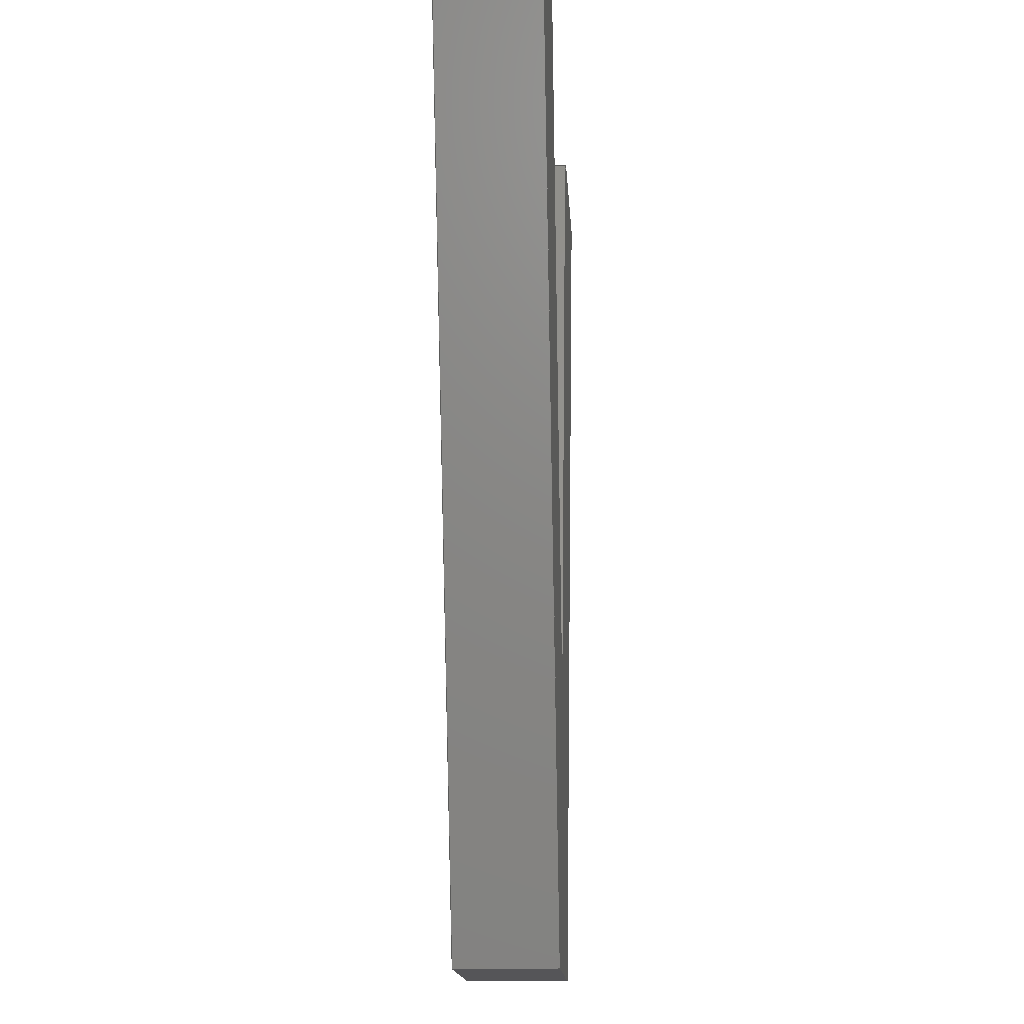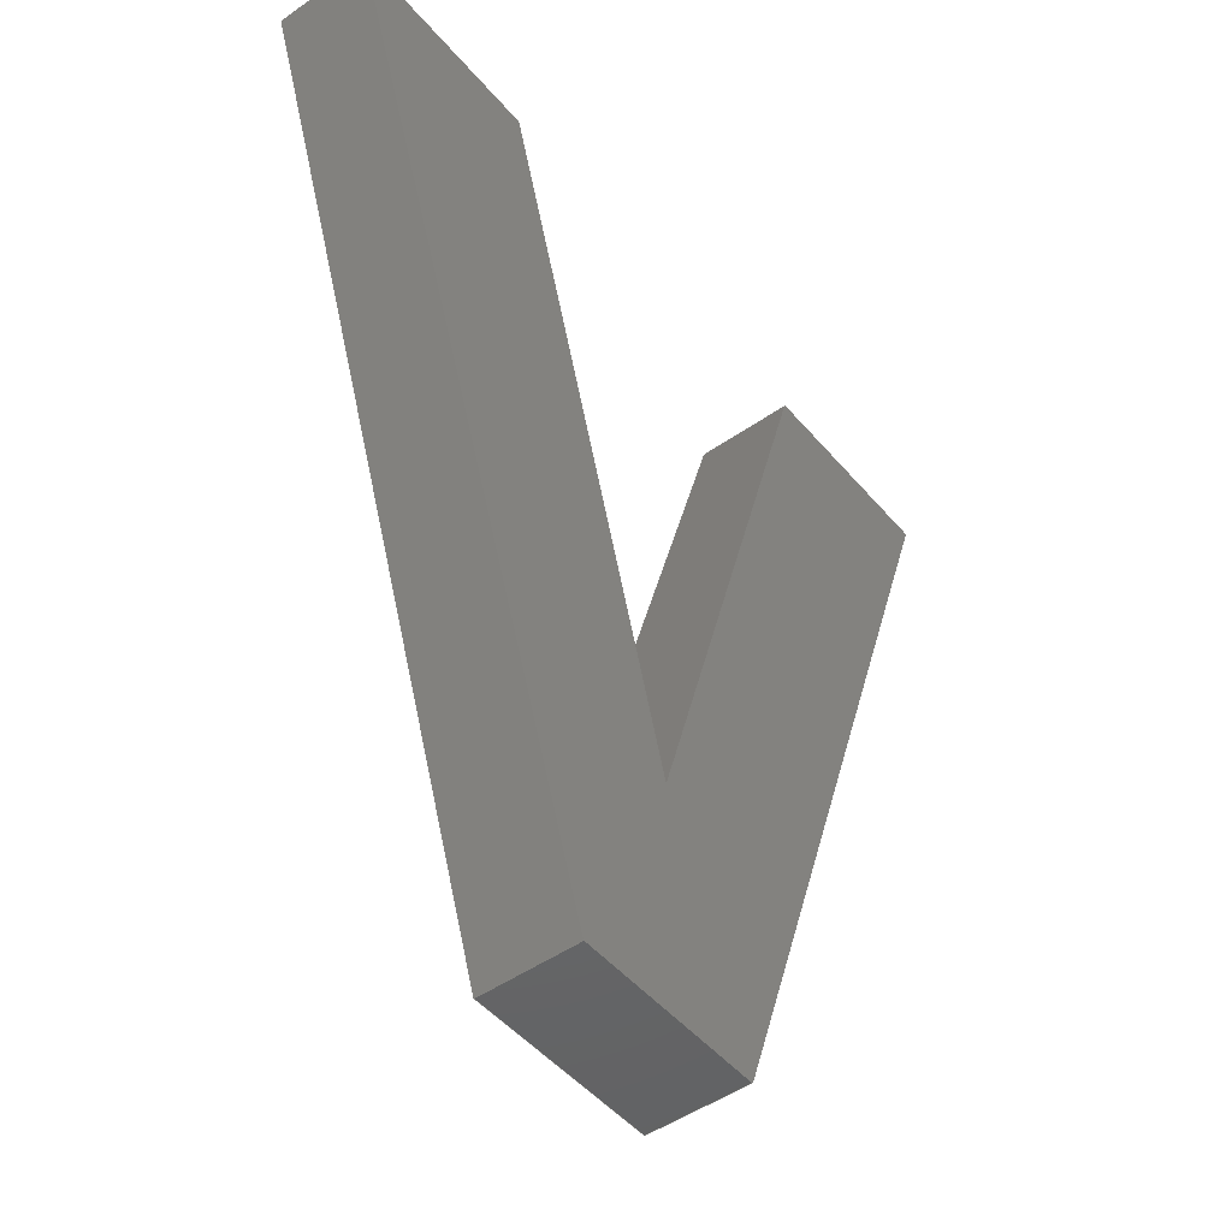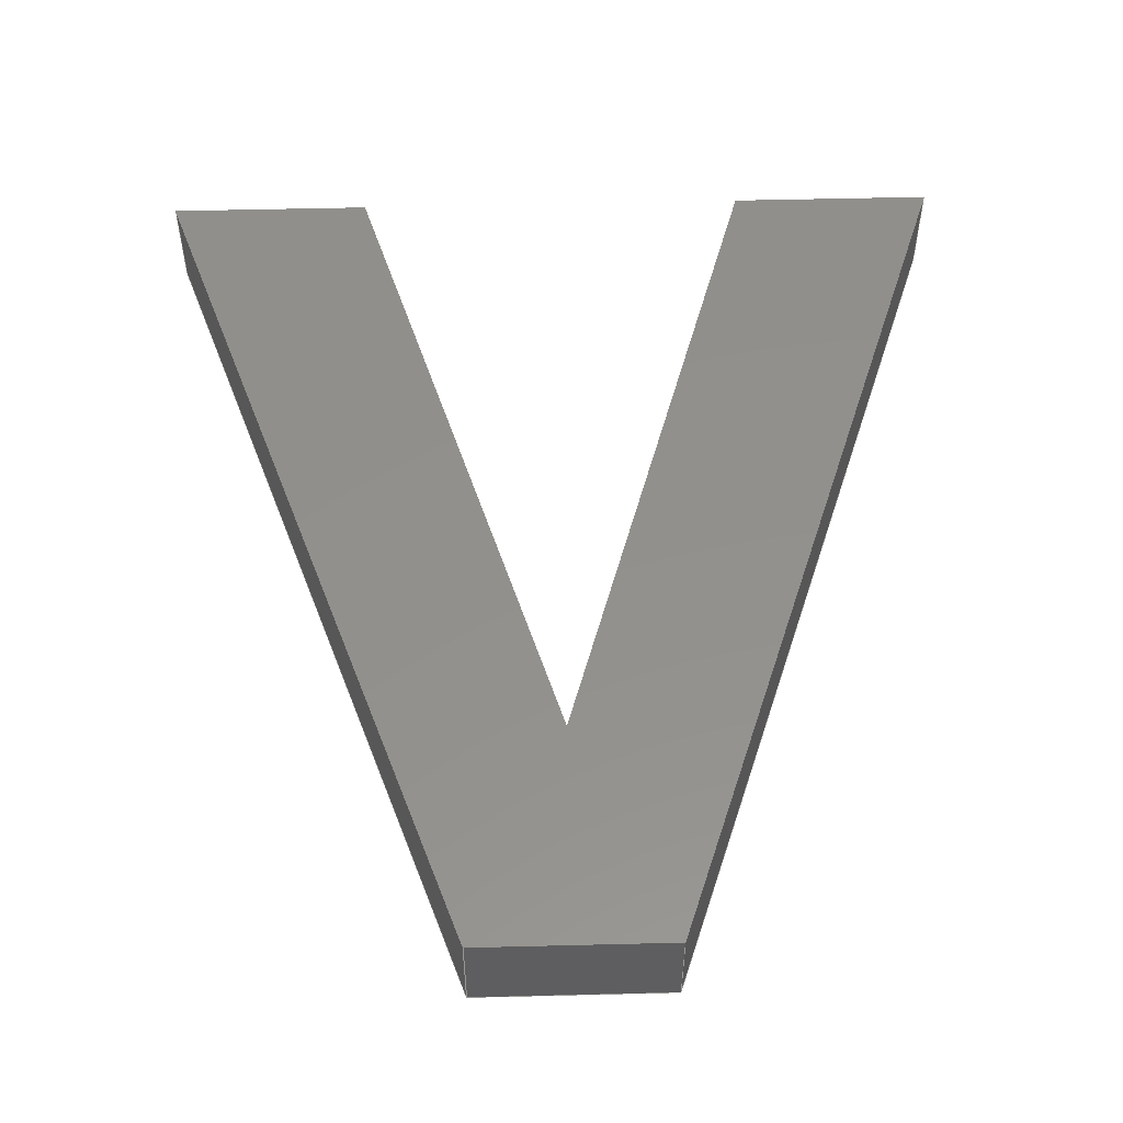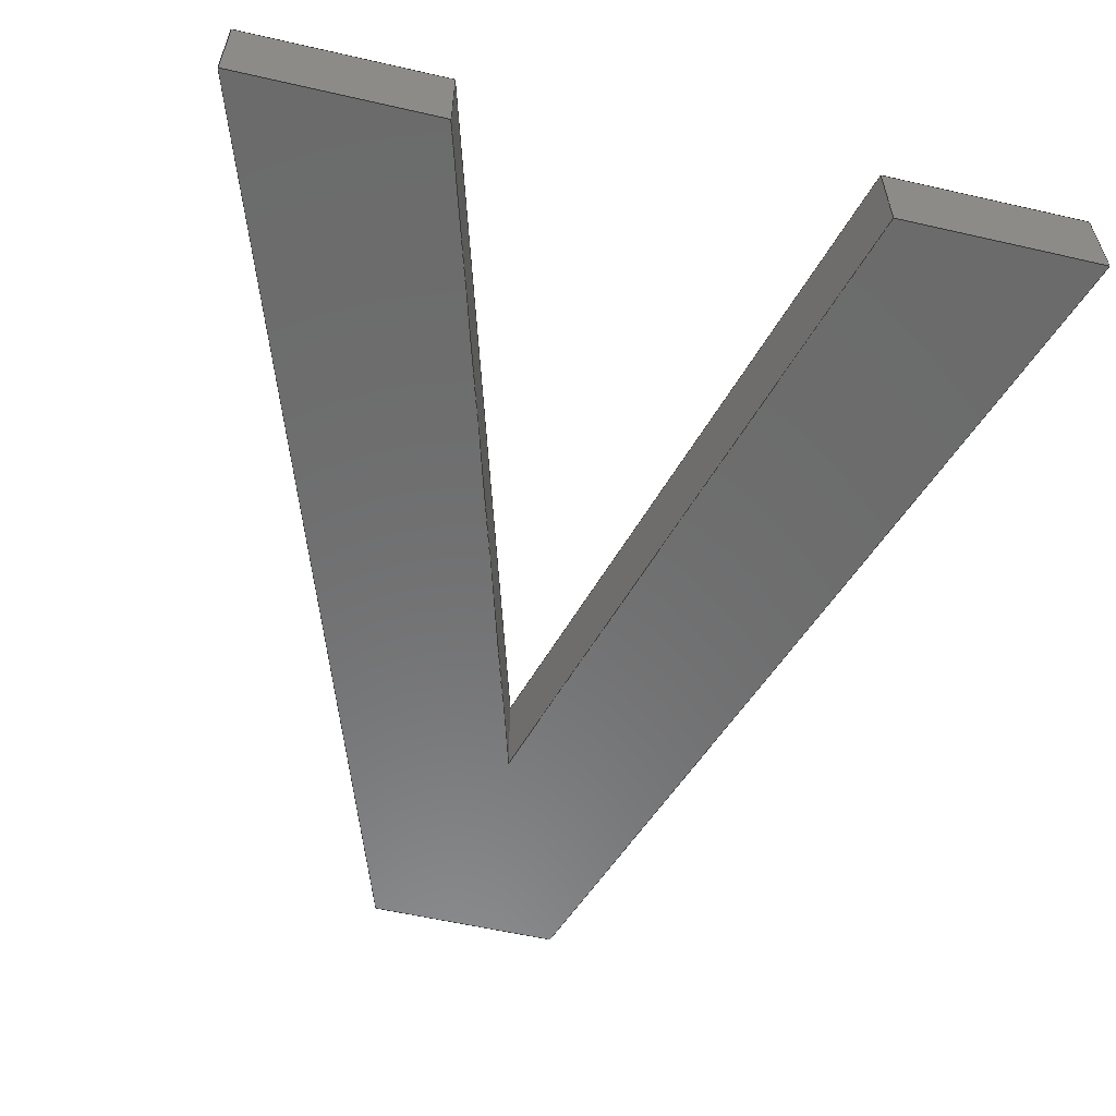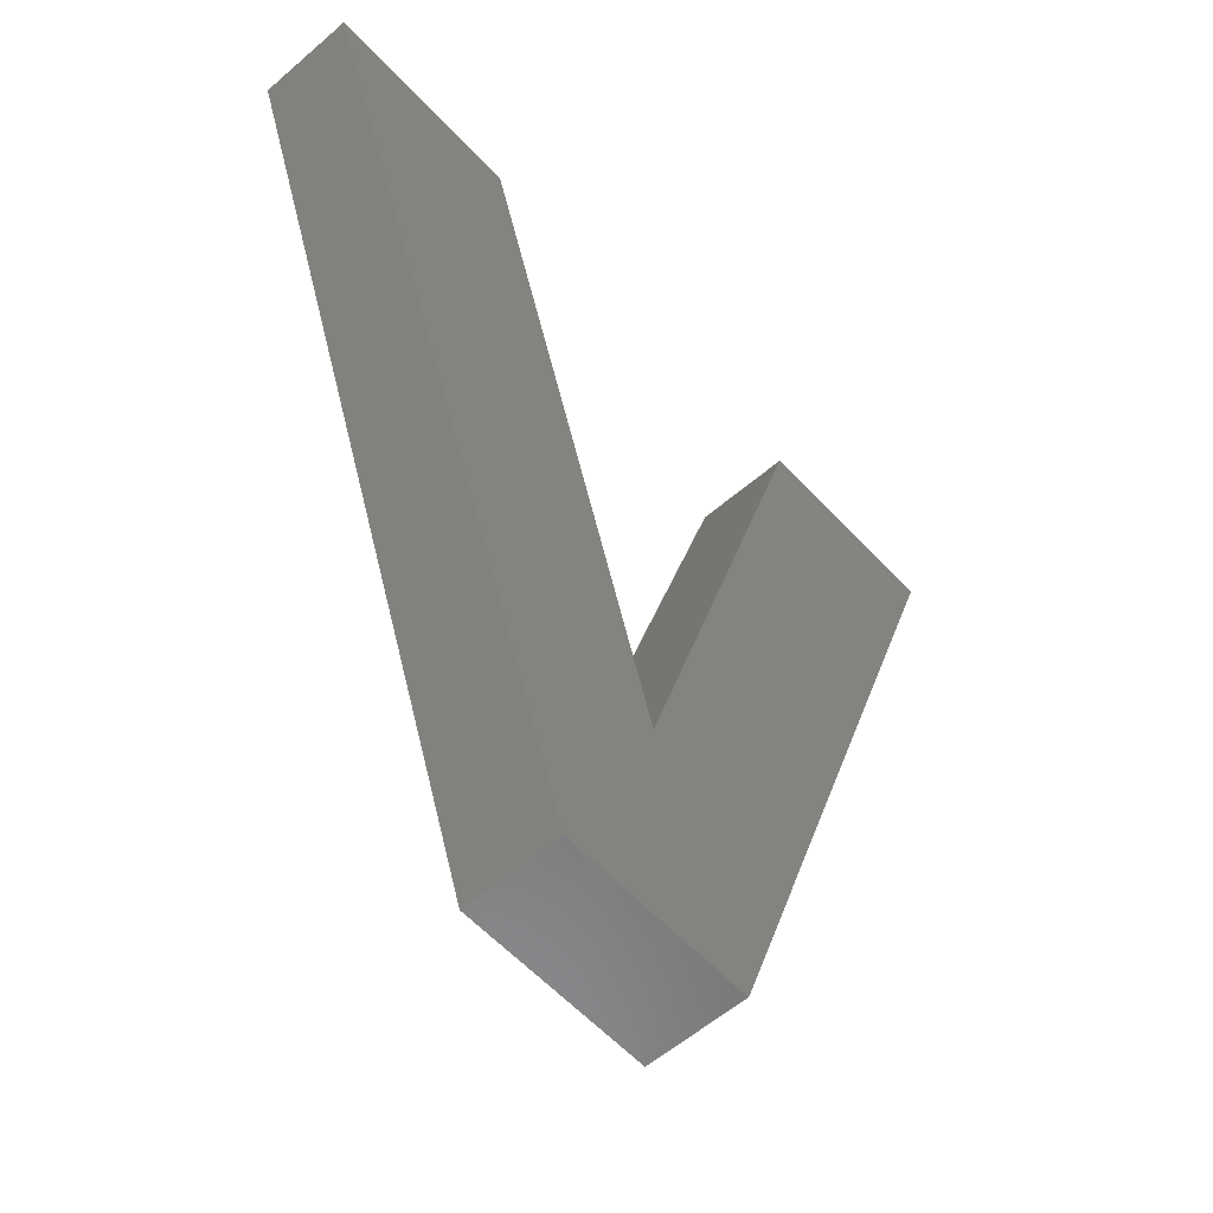
<metadata>
{"format":"step","ext":"step","renderer":"f3d","projection":"perspective","resolution":1024,"background":"white","views":[{"elev":-14.3,"azim":-86.9,"up":"+Y"},{"elev":-48.2,"azim":-51.9,"up":"+Y"},{"elev":53.6,"azim":-1.5,"up":"+Z"},{"elev":-58.0,"azim":166.7,"up":"+Z"},{"elev":-57.2,"azim":-48.1,"up":"+Y"}]}
</metadata>
<code>
ISO-10303-21;
DATA;
#1=SHAPE_REPRESENTATION_RELATIONSHIP('','',#169,#2);
#2=ADVANCED_BREP_SHAPE_REPRESENTATION('',(#167),#267);
#3=ORIENTED_EDGE('',*,*,#45,.T.);
#4=ORIENTED_EDGE('',*,*,#46,.F.);
#5=ORIENTED_EDGE('',*,*,#47,.F.);
#6=ORIENTED_EDGE('',*,*,#48,.T.);
#7=ORIENTED_EDGE('',*,*,#49,.T.);
#8=ORIENTED_EDGE('',*,*,#48,.F.);
#9=ORIENTED_EDGE('',*,*,#50,.F.);
#10=ORIENTED_EDGE('',*,*,#51,.T.);
#11=ORIENTED_EDGE('',*,*,#52,.T.);
#12=ORIENTED_EDGE('',*,*,#51,.F.);
#13=ORIENTED_EDGE('',*,*,#53,.F.);
#14=ORIENTED_EDGE('',*,*,#54,.T.);
#15=ORIENTED_EDGE('',*,*,#55,.T.);
#16=ORIENTED_EDGE('',*,*,#54,.F.);
#17=ORIENTED_EDGE('',*,*,#56,.F.);
#18=ORIENTED_EDGE('',*,*,#57,.T.);
#19=ORIENTED_EDGE('',*,*,#58,.T.);
#20=ORIENTED_EDGE('',*,*,#57,.F.);
#21=ORIENTED_EDGE('',*,*,#59,.F.);
#22=ORIENTED_EDGE('',*,*,#60,.T.);
#23=ORIENTED_EDGE('',*,*,#61,.T.);
#24=ORIENTED_EDGE('',*,*,#60,.F.);
#25=ORIENTED_EDGE('',*,*,#62,.F.);
#26=ORIENTED_EDGE('',*,*,#63,.T.);
#27=ORIENTED_EDGE('',*,*,#64,.T.);
#28=ORIENTED_EDGE('',*,*,#63,.F.);
#29=ORIENTED_EDGE('',*,*,#65,.F.);
#30=ORIENTED_EDGE('',*,*,#46,.T.);
#31=ORIENTED_EDGE('',*,*,#47,.T.);
#32=ORIENTED_EDGE('',*,*,#65,.T.);
#33=ORIENTED_EDGE('',*,*,#62,.T.);
#34=ORIENTED_EDGE('',*,*,#59,.T.);
#35=ORIENTED_EDGE('',*,*,#56,.T.);
#36=ORIENTED_EDGE('',*,*,#53,.T.);
#37=ORIENTED_EDGE('',*,*,#50,.T.);
#38=ORIENTED_EDGE('',*,*,#45,.F.);
#39=ORIENTED_EDGE('',*,*,#49,.F.);
#40=ORIENTED_EDGE('',*,*,#52,.F.);
#41=ORIENTED_EDGE('',*,*,#55,.F.);
#42=ORIENTED_EDGE('',*,*,#58,.F.);
#43=ORIENTED_EDGE('',*,*,#61,.F.);
#44=ORIENTED_EDGE('',*,*,#64,.F.);
#45=EDGE_CURVE('',#66,#67,#80,.T.);
#46=EDGE_CURVE('',#68,#67,#81,.T.);
#47=EDGE_CURVE('',#69,#68,#82,.T.);
#48=EDGE_CURVE('',#69,#66,#83,.T.);
#49=EDGE_CURVE('',#70,#66,#84,.T.);
#50=EDGE_CURVE('',#71,#69,#85,.T.);
#51=EDGE_CURVE('',#71,#70,#86,.T.);
#52=EDGE_CURVE('',#72,#70,#87,.T.);
#53=EDGE_CURVE('',#73,#71,#88,.T.);
#54=EDGE_CURVE('',#73,#72,#89,.T.);
#55=EDGE_CURVE('',#74,#72,#90,.T.);
#56=EDGE_CURVE('',#75,#73,#91,.T.);
#57=EDGE_CURVE('',#75,#74,#92,.T.);
#58=EDGE_CURVE('',#76,#74,#93,.T.);
#59=EDGE_CURVE('',#77,#75,#94,.T.);
#60=EDGE_CURVE('',#77,#76,#95,.T.);
#61=EDGE_CURVE('',#78,#76,#96,.T.);
#62=EDGE_CURVE('',#79,#77,#97,.T.);
#63=EDGE_CURVE('',#79,#78,#98,.T.);
#64=EDGE_CURVE('',#67,#78,#99,.T.);
#65=EDGE_CURVE('',#68,#79,#100,.T.);
#66=VERTEX_POINT('',#224);
#67=VERTEX_POINT('',#225);
#68=VERTEX_POINT('',#227);
#69=VERTEX_POINT('',#229);
#70=VERTEX_POINT('',#233);
#71=VERTEX_POINT('',#235);
#72=VERTEX_POINT('',#239);
#73=VERTEX_POINT('',#241);
#74=VERTEX_POINT('',#245);
#75=VERTEX_POINT('',#247);
#76=VERTEX_POINT('',#251);
#77=VERTEX_POINT('',#253);
#78=VERTEX_POINT('',#257);
#79=VERTEX_POINT('',#259);
#80=LINE('',#223,#101);
#81=LINE('',#226,#102);
#82=LINE('',#228,#103);
#83=LINE('',#230,#104);
#84=LINE('',#232,#105);
#85=LINE('',#234,#106);
#86=LINE('',#236,#107);
#87=LINE('',#238,#108);
#88=LINE('',#240,#109);
#89=LINE('',#242,#110);
#90=LINE('',#244,#111);
#91=LINE('',#246,#112);
#92=LINE('',#248,#113);
#93=LINE('',#250,#114);
#94=LINE('',#252,#115);
#95=LINE('',#254,#116);
#96=LINE('',#256,#117);
#97=LINE('',#258,#118);
#98=LINE('',#260,#119);
#99=LINE('',#262,#120);
#100=LINE('',#263,#121);
#101=VECTOR('',#184,1);
#102=VECTOR('',#185,1);
#103=VECTOR('',#186,1);
#104=VECTOR('',#187,1);
#105=VECTOR('',#190,1);
#106=VECTOR('',#191,1);
#107=VECTOR('',#192,1);
#108=VECTOR('',#195,1);
#109=VECTOR('',#196,1);
#110=VECTOR('',#197,1);
#111=VECTOR('',#200,1);
#112=VECTOR('',#201,1);
#113=VECTOR('',#202,1);
#114=VECTOR('',#205,1);
#115=VECTOR('',#206,1);
#116=VECTOR('',#207,1);
#117=VECTOR('',#210,1);
#118=VECTOR('',#211,1);
#119=VECTOR('',#212,1);
#120=VECTOR('',#215,1);
#121=VECTOR('',#216,1);
#122=EDGE_LOOP('',(#3,#4,#5,#6));
#123=EDGE_LOOP('',(#7,#8,#9,#10));
#124=EDGE_LOOP('',(#11,#12,#13,#14));
#125=EDGE_LOOP('',(#15,#16,#17,#18));
#126=EDGE_LOOP('',(#19,#20,#21,#22));
#127=EDGE_LOOP('',(#23,#24,#25,#26));
#128=EDGE_LOOP('',(#27,#28,#29,#30));
#129=EDGE_LOOP('',(#31,#32,#33,#34,#35,#36,#37));
#130=EDGE_LOOP('',(#38,#39,#40,#41,#42,#43,#44));
#131=FACE_BOUND('',#122,.T.);
#132=FACE_BOUND('',#123,.T.);
#133=FACE_BOUND('',#124,.T.);
#134=FACE_BOUND('',#125,.T.);
#135=FACE_BOUND('',#126,.T.);
#136=FACE_BOUND('',#127,.T.);
#137=FACE_BOUND('',#128,.T.);
#138=FACE_BOUND('',#129,.T.);
#139=FACE_BOUND('',#130,.T.);
#140=PLANE('',#171);
#141=PLANE('',#172);
#142=PLANE('',#173);
#143=PLANE('',#174);
#144=PLANE('',#175);
#145=PLANE('',#176);
#146=PLANE('',#177);
#147=PLANE('',#178);
#148=PLANE('',#179);
#149=ADVANCED_FACE('',(#131),#140,.F.);
#150=ADVANCED_FACE('',(#132),#141,.F.);
#151=ADVANCED_FACE('',(#133),#142,.F.);
#152=ADVANCED_FACE('',(#134),#143,.F.);
#153=ADVANCED_FACE('',(#135),#144,.F.);
#154=ADVANCED_FACE('',(#136),#145,.F.);
#155=ADVANCED_FACE('',(#137),#146,.F.);
#156=ADVANCED_FACE('',(#138),#147,.F.);
#157=ADVANCED_FACE('',(#139),#148,.T.);
#158=CLOSED_SHELL('',(#149,#150,#151,#152,#153,#154,#155,#156,#157));
#159=STYLED_ITEM('',(#160),#167);
#160=PRESENTATION_STYLE_ASSIGNMENT((#161));
#161=SURFACE_STYLE_USAGE(.BOTH.,#162);
#162=SURFACE_SIDE_STYLE('',(#163));
#163=SURFACE_STYLE_FILL_AREA(#164);
#164=FILL_AREA_STYLE('',(#165));
#165=FILL_AREA_STYLE_COLOUR('',#166);
#166=COLOUR_RGB('',0.302,0.302,0.302);
#167=MANIFOLD_SOLID_BREP('Text A',#158);
#168=SHAPE_DEFINITION_REPRESENTATION(#272,#169);
#169=SHAPE_REPRESENTATION('Text A',(#170),#267);
#170=AXIS2_PLACEMENT_3D('',#221,#180,#181);
#171=AXIS2_PLACEMENT_3D('',#222,#182,#183);
#172=AXIS2_PLACEMENT_3D('',#231,#188,#189);
#173=AXIS2_PLACEMENT_3D('',#237,#193,#194);
#174=AXIS2_PLACEMENT_3D('',#243,#198,#199);
#175=AXIS2_PLACEMENT_3D('',#249,#203,#204);
#176=AXIS2_PLACEMENT_3D('',#255,#208,#209);
#177=AXIS2_PLACEMENT_3D('',#261,#213,#214);
#178=AXIS2_PLACEMENT_3D('',#264,#217,#218);
#179=AXIS2_PLACEMENT_3D('',#265,#219,#220);
#180=DIRECTION('',(0,0,1));
#181=DIRECTION('',(1,0,0));
#182=DIRECTION('',(0.9575,-0.2885,0));
#183=DIRECTION('',(0.2885,0.9575,0));
#184=DIRECTION('',(0.2885,0.9575,0));
#185=DIRECTION('',(0,0,1));
#186=DIRECTION('',(0.2885,0.9575,0));
#187=DIRECTION('',(0,0,1));
#188=DIRECTION('',(-0.9579,-0.2869,0));
#189=DIRECTION('',(0.2869,-0.9579,0));
#190=DIRECTION('',(0.2869,-0.9579,0));
#191=DIRECTION('',(0.2869,-0.9579,0));
#192=DIRECTION('',(0,0,1));
#193=DIRECTION('',(0,-1,0));
#194=DIRECTION('',(0,0,-1));
#195=DIRECTION('',(1,0,0));
#196=DIRECTION('',(1,0,0));
#197=DIRECTION('',(0,0,1));
#198=DIRECTION('',(0.9448,0.3277,0));
#199=DIRECTION('',(-0.3277,0.9448,0));
#200=DIRECTION('',(-0.3277,0.9448,0));
#201=DIRECTION('',(-0.3277,0.9448,0));
#202=DIRECTION('',(0,0,1));
#203=DIRECTION('',(0,1,0));
#204=DIRECTION('',(0,0,1));
#205=DIRECTION('',(-1,0,0));
#206=DIRECTION('',(-1,0,0));
#207=DIRECTION('',(0,0,1));
#208=DIRECTION('',(-0.9443,0.329,0));
#209=DIRECTION('',(-0.329,-0.9443,0));
#210=DIRECTION('',(-0.329,-0.9443,0));
#211=DIRECTION('',(-0.329,-0.9443,0));
#212=DIRECTION('',(0,0,1));
#213=DIRECTION('',(0,-1,0));
#214=DIRECTION('',(0,0,-1));
#215=DIRECTION('',(1,0,0));
#216=DIRECTION('',(1,0,0));
#217=DIRECTION('',(0,0,1));
#218=DIRECTION('',(1,0,0));
#219=DIRECTION('',(0,0,1));
#220=DIRECTION('',(1,0,0));
#221=CARTESIAN_POINT('',(0,0,0));
#222=CARTESIAN_POINT('',(0.09057,-0.04816,0.0089));
#223=CARTESIAN_POINT('',(0.09057,-0.04816,0.0095));
#224=CARTESIAN_POINT('',(0.08995,-0.05024,0.0095));
#225=CARTESIAN_POINT('',(0.0912,-0.04608,0.0095));
#226=CARTESIAN_POINT('',(0.0912,-0.04608,0.0089));
#227=CARTESIAN_POINT('',(0.0912,-0.04608,0.0089));
#228=CARTESIAN_POINT('',(0.09057,-0.04816,0.0089));
#229=CARTESIAN_POINT('',(0.08995,-0.05024,0.0089));
#230=CARTESIAN_POINT('',(0.08995,-0.05024,0.0089));
#231=CARTESIAN_POINT('',(0.08932,-0.04816,0.0089));
#232=CARTESIAN_POINT('',(0.08932,-0.04816,0.0095));
#233=CARTESIAN_POINT('',(0.0887,-0.04608,0.0095));
#234=CARTESIAN_POINT('',(0.08932,-0.04816,0.0089));
#235=CARTESIAN_POINT('',(0.0887,-0.04608,0.0089));
#236=CARTESIAN_POINT('',(0.0887,-0.04608,0.0089));
#237=CARTESIAN_POINT('',(0.08807,-0.04608,0.0089));
#238=CARTESIAN_POINT('',(0.08807,-0.04608,0.0095));
#239=CARTESIAN_POINT('',(0.08744,-0.04608,0.0095));
#240=CARTESIAN_POINT('',(0.08807,-0.04608,0.0089));
#241=CARTESIAN_POINT('',(0.08744,-0.04608,0.0089));
#242=CARTESIAN_POINT('',(0.08744,-0.04608,0.0089));
#243=CARTESIAN_POINT('',(0.08839,-0.04885,0.0089));
#244=CARTESIAN_POINT('',(0.08839,-0.04885,0.0095));
#245=CARTESIAN_POINT('',(0.08935,-0.05161,0.0095));
#246=CARTESIAN_POINT('',(0.08839,-0.04885,0.0089));
#247=CARTESIAN_POINT('',(0.08935,-0.05161,0.0089));
#248=CARTESIAN_POINT('',(0.08935,-0.05161,0.0089));
#249=CARTESIAN_POINT('',(0.08995,-0.05161,0.0089));
#250=CARTESIAN_POINT('',(0.08995,-0.05161,0.0095));
#251=CARTESIAN_POINT('',(0.09054,-0.05161,0.0095));
#252=CARTESIAN_POINT('',(0.08995,-0.05161,0.0089));
#253=CARTESIAN_POINT('',(0.09054,-0.05161,0.0089));
#254=CARTESIAN_POINT('',(0.09054,-0.05161,0.0089));
#255=CARTESIAN_POINT('',(0.09151,-0.04885,0.0089));
#256=CARTESIAN_POINT('',(0.09151,-0.04885,0.0095));
#257=CARTESIAN_POINT('',(0.09247,-0.04608,0.0095));
#258=CARTESIAN_POINT('',(0.09151,-0.04885,0.0089));
#259=CARTESIAN_POINT('',(0.09247,-0.04608,0.0089));
#260=CARTESIAN_POINT('',(0.09247,-0.04608,0.0089));
#261=CARTESIAN_POINT('',(0.09183,-0.04608,0.0089));
#262=CARTESIAN_POINT('',(0.09183,-0.04608,0.0095));
#263=CARTESIAN_POINT('',(0.09183,-0.04608,0.0089));
#264=CARTESIAN_POINT('',(0.1049,-0.01582,0.0089));
#265=CARTESIAN_POINT('',(0.1049,-0.01582,0.0095));
#266=MECHANICAL_DESIGN_GEOMETRIC_PRESENTATION_REPRESENTATION('',(#159),
#267);
#267=(
GEOMETRIC_REPRESENTATION_CONTEXT(3)
GLOBAL_UNCERTAINTY_ASSIGNED_CONTEXT((#268))
GLOBAL_UNIT_ASSIGNED_CONTEXT((#271,#270,#269))
REPRESENTATION_CONTEXT('Text A','TOP_LEVEL_ASSEMBLY_PART')
);
#268=UNCERTAINTY_MEASURE_WITH_UNIT(LENGTH_MEASURE(1e-08),#271,
'DISTANCE_ACCURACY_VALUE','Maximum Tolerance applied to model');
#269=(
NAMED_UNIT(*)
SI_UNIT($,.STERADIAN.)
SOLID_ANGLE_UNIT()
);
#270=(
NAMED_UNIT(*)
PLANE_ANGLE_UNIT()
SI_UNIT($,.RADIAN.)
);
#271=(
LENGTH_UNIT()
NAMED_UNIT(*)
SI_UNIT($,.METRE.)
);
#272=PRODUCT_DEFINITION_SHAPE('','',#273);
#273=PRODUCT_DEFINITION('','',#275,#274);
#274=PRODUCT_DEFINITION_CONTEXT('',#281,'design');
#275=PRODUCT_DEFINITION_FORMATION_WITH_SPECIFIED_SOURCE('','',#277,
 .NOT_KNOWN.);
#276=PRODUCT_RELATED_PRODUCT_CATEGORY('','',(#277));
#277=PRODUCT('Text A','Text A','Text A',(#279));
#278=PRODUCT_CATEGORY('','');
#279=PRODUCT_CONTEXT('',#281,'mechanical');
#280=APPLICATION_PROTOCOL_DEFINITION('international standard',
'ap242_managed_model_based_3d_engineering',2011,#281);
#281=APPLICATION_CONTEXT('managed model based 3d engineering');
ENDSEC;
END-ISO-10303-21;

</code>
